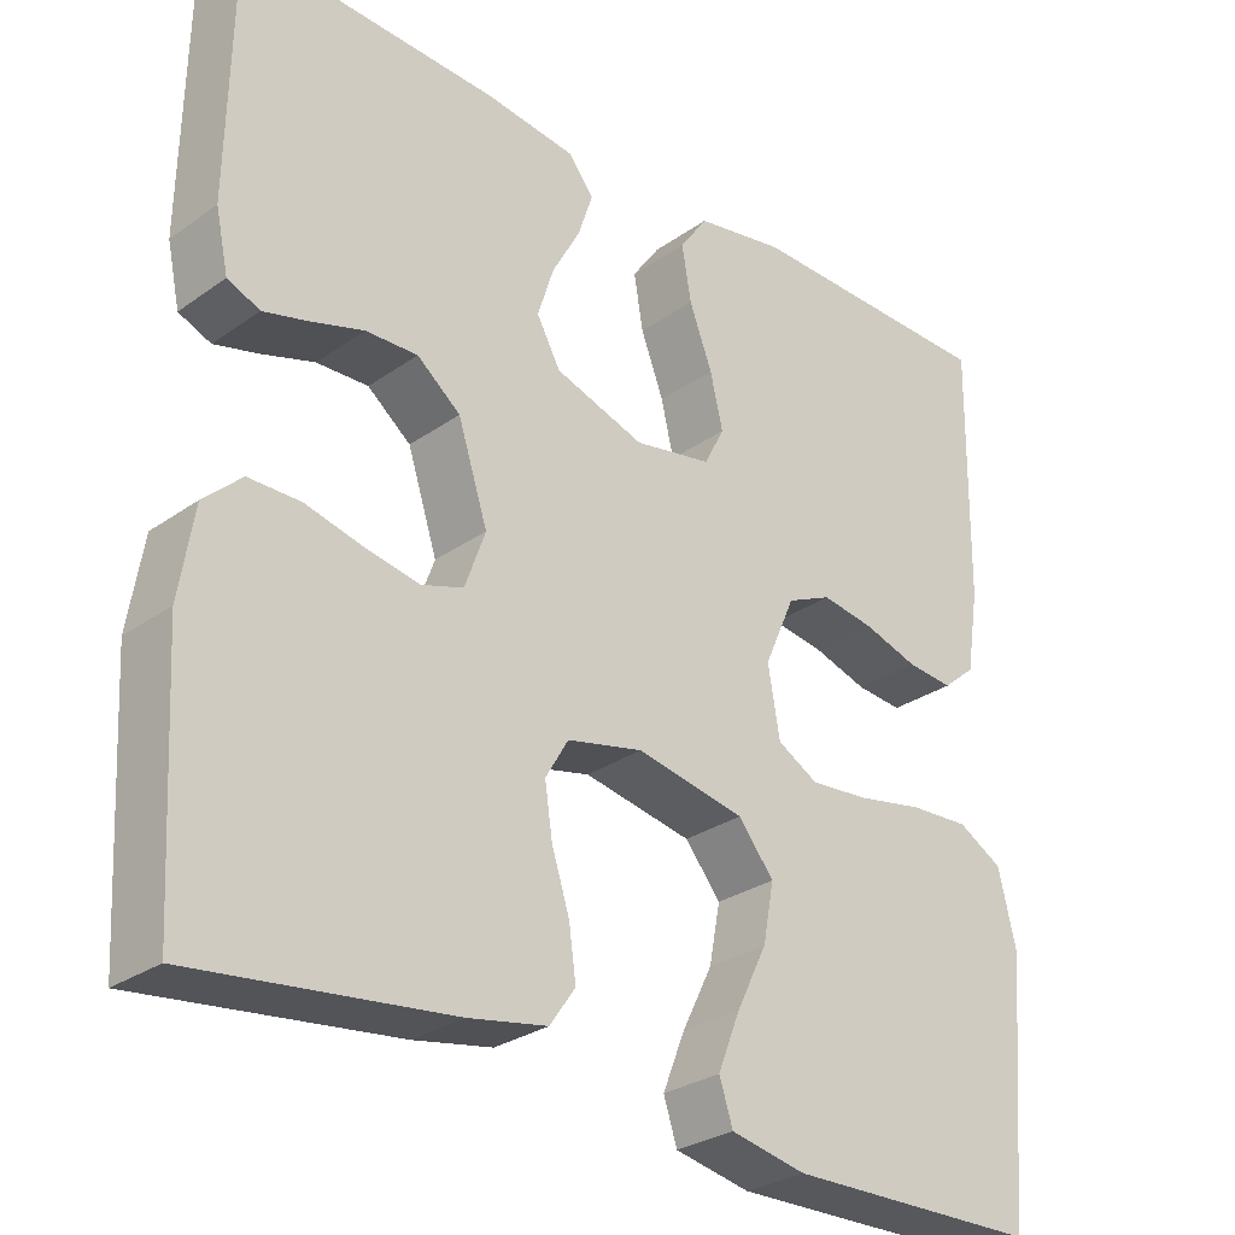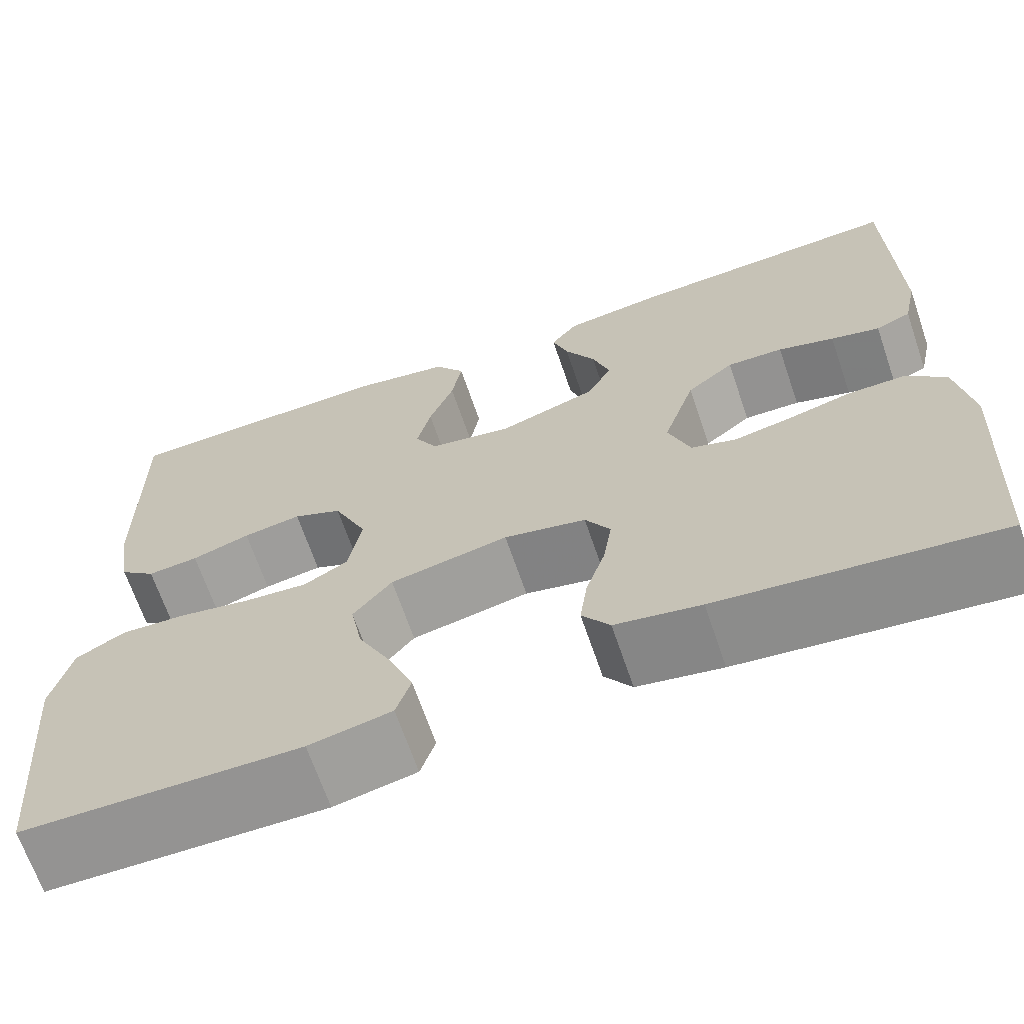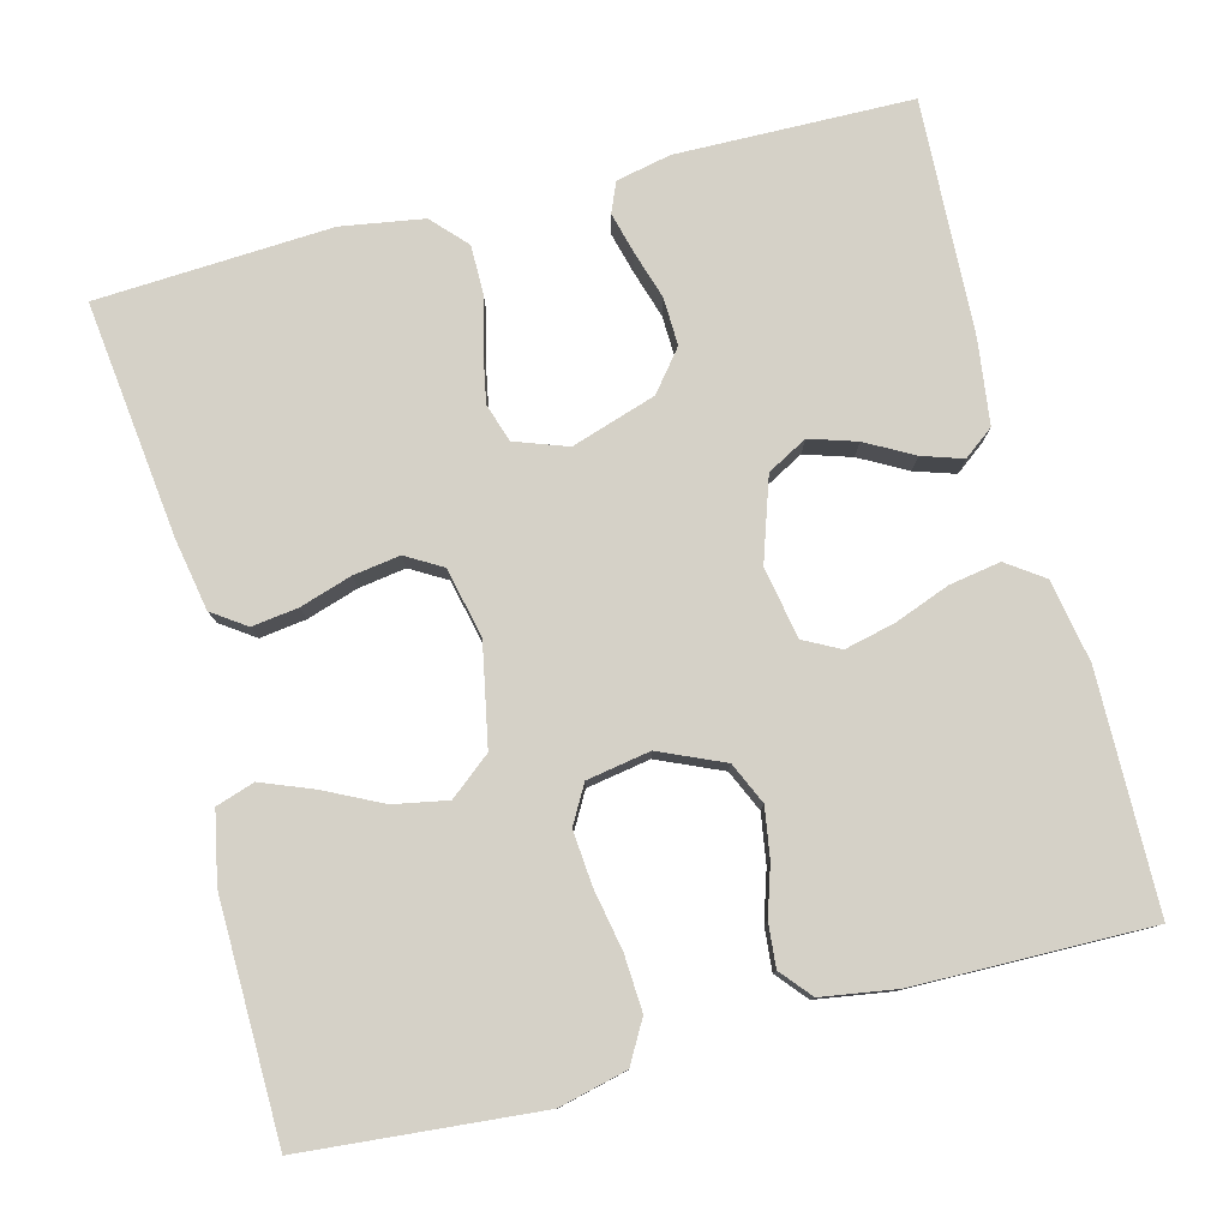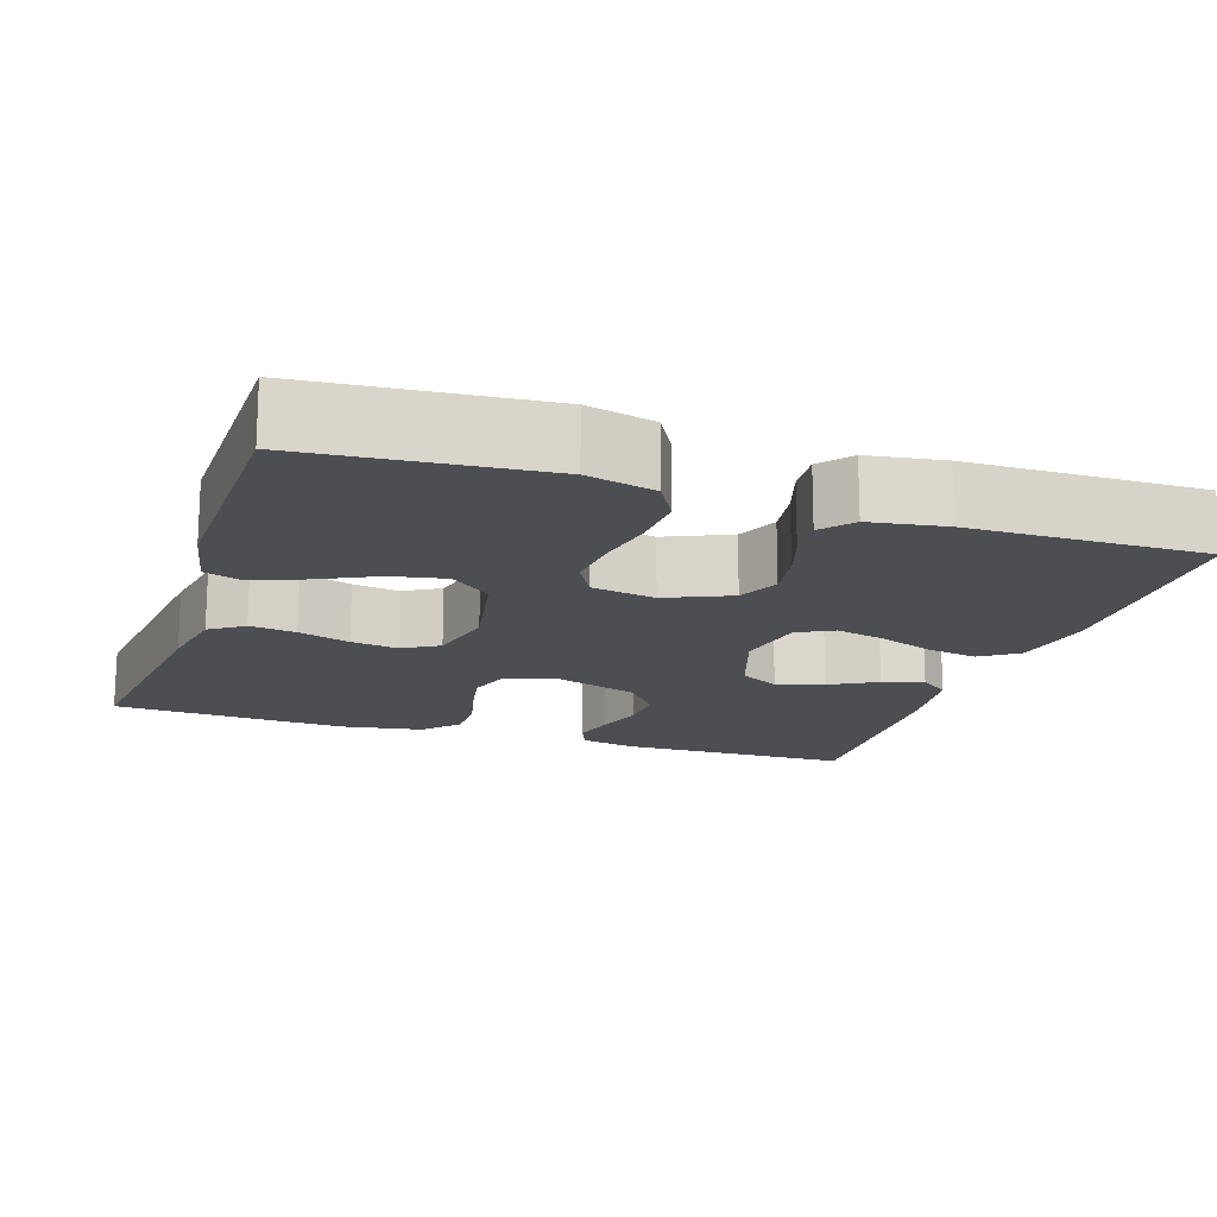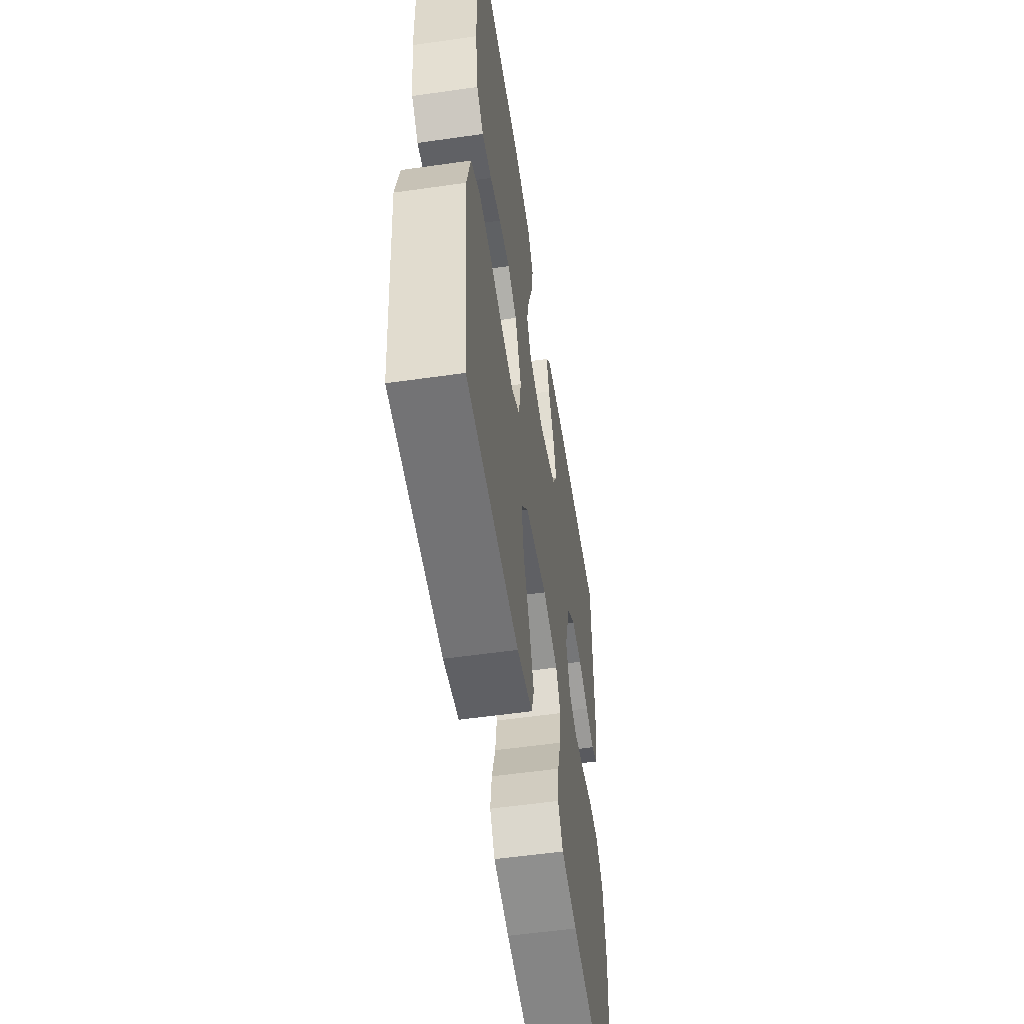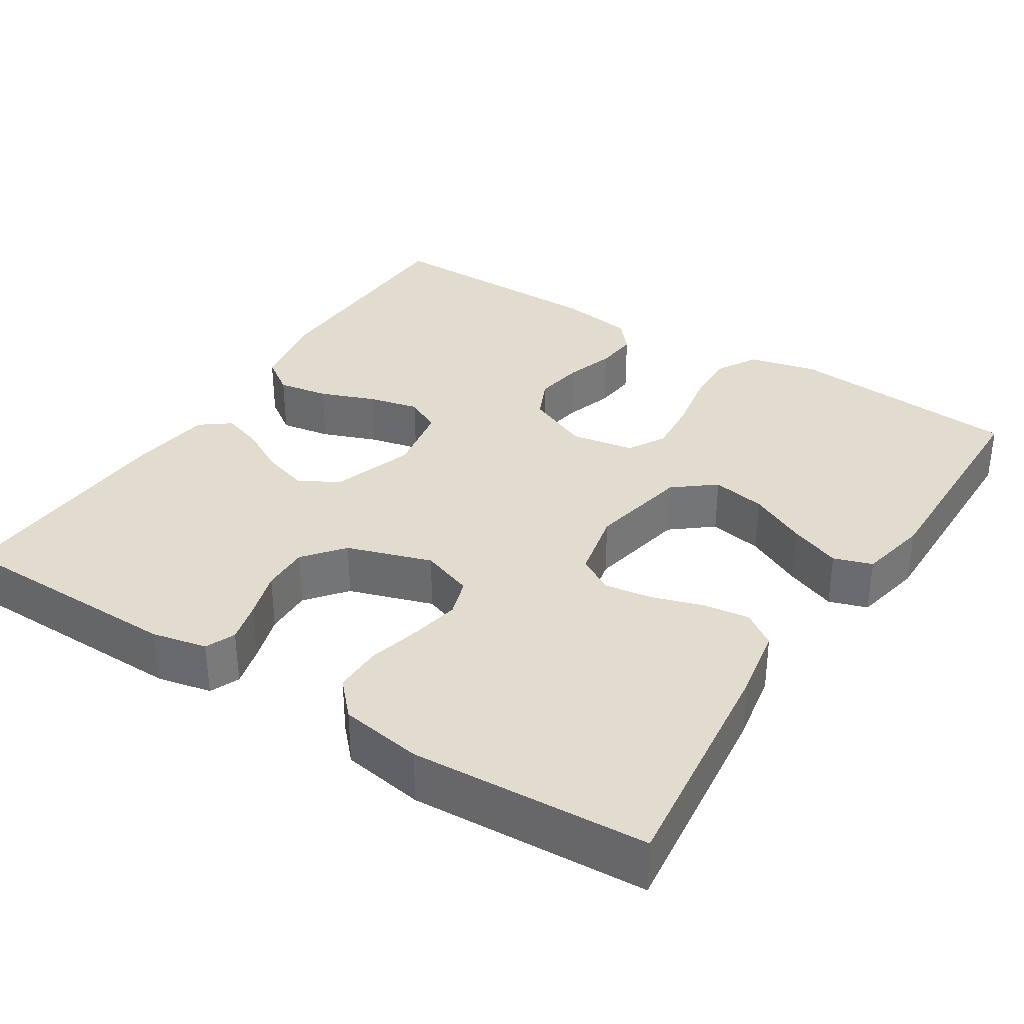
<metadata>
{"format":"obj","ext":"obj","renderer":"f3d","projection":"perspective","resolution":1024,"background":"white","views":[{"elev":-28.7,"azim":136.4,"up":"+Z"},{"elev":-67.3,"azim":18.9,"up":"+Z"},{"elev":78.9,"azim":-104.5,"up":"+Y"},{"elev":-16.5,"azim":-108.3,"up":"+Y"},{"elev":-55.0,"azim":-81.4,"up":"+Z"},{"elev":34.0,"azim":122.6,"up":"+Y"}]}
</metadata>
<code>
v -0.5 0.07 -0.5
v -0.526 0.07 -0.2
v -0.505 0.07 -0.113
v -0.452 0.07 -0.083
v -0.381 0.07 -0.087
v -0.303 0.07 -0.102
v -0.234 0.07 -0.108
v -0.186 0.07 -0.081
v -0.172 0.07 0
v -0.208 0.07 0.082
v -0.261 0.07 0.106
v -0.324 0.07 0.096
v -0.387 0.07 0.076
v -0.442 0.07 0.071
v -0.481 0.07 0.104
v -0.496 0.07 0.2
v -0.5 0.07 0.5
v -0.2 0.07 0.505
v -0.095 0.07 0.486
v -0.062 0.07 0.439
v -0.073 0.07 0.374
v -0.1 0.07 0.303
v -0.115 0.07 0.239
v -0.091 0.07 0.193
v 0 0.07 0.176
v 0.105 0.07 0.211
v 0.133 0.07 0.262
v 0.114 0.07 0.322
v 0.081 0.07 0.382
v 0.064 0.07 0.434
v 0.093 0.07 0.472
v 0.2 0.07 0.486
v 0.5 0.07 0.5
v 0.505 0.07 0.2
v 0.49 0.07 0.13
v 0.452 0.07 0.114
v 0.399 0.07 0.128
v 0.338 0.07 0.147
v 0.277 0.07 0.149
v 0.226 0.07 0.108
v 0.191 0.07 0
v 0.215 0.07 -0.067
v 0.264 0.07 -0.083
v 0.327 0.07 -0.071
v 0.395 0.07 -0.054
v 0.456 0.07 -0.054
v 0.5 0.07 -0.095
v 0.517 0.07 -0.2
v 0.5 0.07 -0.5
v 0.2 0.07 -0.464
v 0.108 0.07 -0.447
v 0.078 0.07 -0.404
v 0.086 0.07 -0.345
v 0.107 0.07 -0.279
v 0.116 0.07 -0.219
v 0.089 0.07 -0.173
v 0 0.07 -0.153
v -0.128 0.07 -0.178
v -0.17 0.07 -0.23
v -0.157 0.07 -0.299
v -0.121 0.07 -0.372
v -0.095 0.07 -0.438
v -0.111 0.07 -0.487
v -0.2 0.07 -0.505
v -0.5 0 -0.5
v -0.526 0 -0.2
v -0.505 0 -0.113
v -0.452 0 -0.083
v -0.381 0 -0.087
v -0.303 0 -0.102
v -0.234 0 -0.108
v -0.186 0 -0.081
v -0.172 0 0
v -0.208 0 0.082
v -0.261 0 0.106
v -0.324 0 0.096
v -0.387 0 0.076
v -0.442 0 0.071
v -0.481 0 0.104
v -0.496 0 0.2
v -0.5 0 0.5
v -0.2 0 0.505
v -0.095 0 0.486
v -0.062 0 0.439
v -0.073 0 0.374
v -0.1 0 0.303
v -0.115 0 0.239
v -0.091 0 0.193
v 0 0 0.176
v 0.105 0 0.211
v 0.133 0 0.262
v 0.114 0 0.322
v 0.081 0 0.382
v 0.064 0 0.434
v 0.093 0 0.472
v 0.2 0 0.486
v 0.5 0 0.5
v 0.505 0 0.2
v 0.49 0 0.13
v 0.452 0 0.114
v 0.399 0 0.128
v 0.338 0 0.147
v 0.277 0 0.149
v 0.226 0 0.108
v 0.191 0 0
v 0.215 0 -0.067
v 0.264 0 -0.083
v 0.327 0 -0.071
v 0.395 0 -0.054
v 0.456 0 -0.054
v 0.5 0 -0.095
v 0.517 0 -0.2
v 0.5 0 -0.5
v 0.2 0 -0.464
v 0.108 0 -0.447
v 0.078 0 -0.404
v 0.086 0 -0.345
v 0.107 0 -0.279
v 0.116 0 -0.219
v 0.089 0 -0.173
v 0 0 -0.153
v -0.128 0 -0.178
v -0.17 0 -0.23
v -0.157 0 -0.299
v -0.121 0 -0.372
v -0.095 0 -0.438
v -0.111 0 -0.487
v -0.2 0 -0.505
f 4 5 6
f 3 4 6
f 2 3 6
f 1 2 6
f 64 1 6
f 63 64 6
f 62 63 6
f 61 62 6
f 60 61 6
f 59 60 6 7
f 58 59 7 8
f 57 58 8 9
f 56 57 9 10
f 52 53 54
f 51 52 54
f 50 51 54
f 49 50 54
f 48 49 54
f 47 48 54
f 46 47 54
f 45 46 54
f 44 45 54
f 43 44 54 55
f 42 43 55 56
f 36 37 38
f 35 36 38
f 34 35 38
f 33 34 38
f 32 33 38
f 31 32 38
f 30 31 38
f 29 30 38
f 28 29 38
f 27 28 38 39
f 26 27 39 40
f 20 21 22
f 19 20 22
f 18 19 22
f 17 18 22
f 16 17 22
f 15 16 22
f 14 15 22
f 13 14 22
f 12 13 22
f 11 12 22 23
f 10 11 23 24
f 10 24 25
f 56 10 25
f 42 56 25
f 41 42 25
f 25 26 40 41
f 70 69 68
f 70 68 67
f 70 67 66
f 70 66 65
f 70 65 128
f 70 128 127
f 70 127 126
f 70 126 125
f 70 125 124
f 71 70 124 123
f 72 71 123 122
f 73 72 122 121
f 74 73 121 120
f 118 117 116
f 118 116 115
f 118 115 114
f 118 114 113
f 118 113 112
f 118 112 111
f 118 111 110
f 118 110 109
f 118 109 108
f 119 118 108 107
f 120 119 107 106
f 102 101 100
f 102 100 99
f 102 99 98
f 102 98 97
f 102 97 96
f 102 96 95
f 102 95 94
f 102 94 93
f 102 93 92
f 103 102 92 91
f 104 103 91 90
f 86 85 84
f 86 84 83
f 86 83 82
f 86 82 81
f 86 81 80
f 86 80 79
f 86 79 78
f 86 78 77
f 86 77 76
f 87 86 76 75
f 88 87 75 74
f 89 88 74
f 89 74 120
f 89 120 106
f 89 106 105
f 105 104 90 89
f 1 65 66 2
f 2 66 67 3
f 3 67 68 4
f 4 68 69 5
f 5 69 70 6
f 6 70 71 7
f 7 71 72 8
f 8 72 73 9
f 9 73 74 10
f 10 74 75 11
f 11 75 76 12
f 12 76 77 13
f 13 77 78 14
f 14 78 79 15
f 15 79 80 16
f 16 80 81 17
f 17 81 82 18
f 18 82 83 19
f 19 83 84 20
f 20 84 85 21
f 21 85 86 22
f 22 86 87 23
f 23 87 88 24
f 24 88 89 25
f 25 89 90 26
f 26 90 91 27
f 27 91 92 28
f 28 92 93 29
f 29 93 94 30
f 30 94 95 31
f 31 95 96 32
f 32 96 97 33
f 33 97 98 34
f 34 98 99 35
f 35 99 100 36
f 36 100 101 37
f 37 101 102 38
f 38 102 103 39
f 39 103 104 40
f 40 104 105 41
f 41 105 106 42
f 42 106 107 43
f 43 107 108 44
f 44 108 109 45
f 45 109 110 46
f 46 110 111 47
f 47 111 112 48
f 48 112 113 49
f 49 113 114 50
f 50 114 115 51
f 51 115 116 52
f 52 116 117 53
f 53 117 118 54
f 54 118 119 55
f 55 119 120 56
f 56 120 121 57
f 57 121 122 58
f 58 122 123 59
f 59 123 124 60
f 60 124 125 61
f 61 125 126 62
f 62 126 127 63
f 63 127 128 64
f 64 128 65 1

</code>
